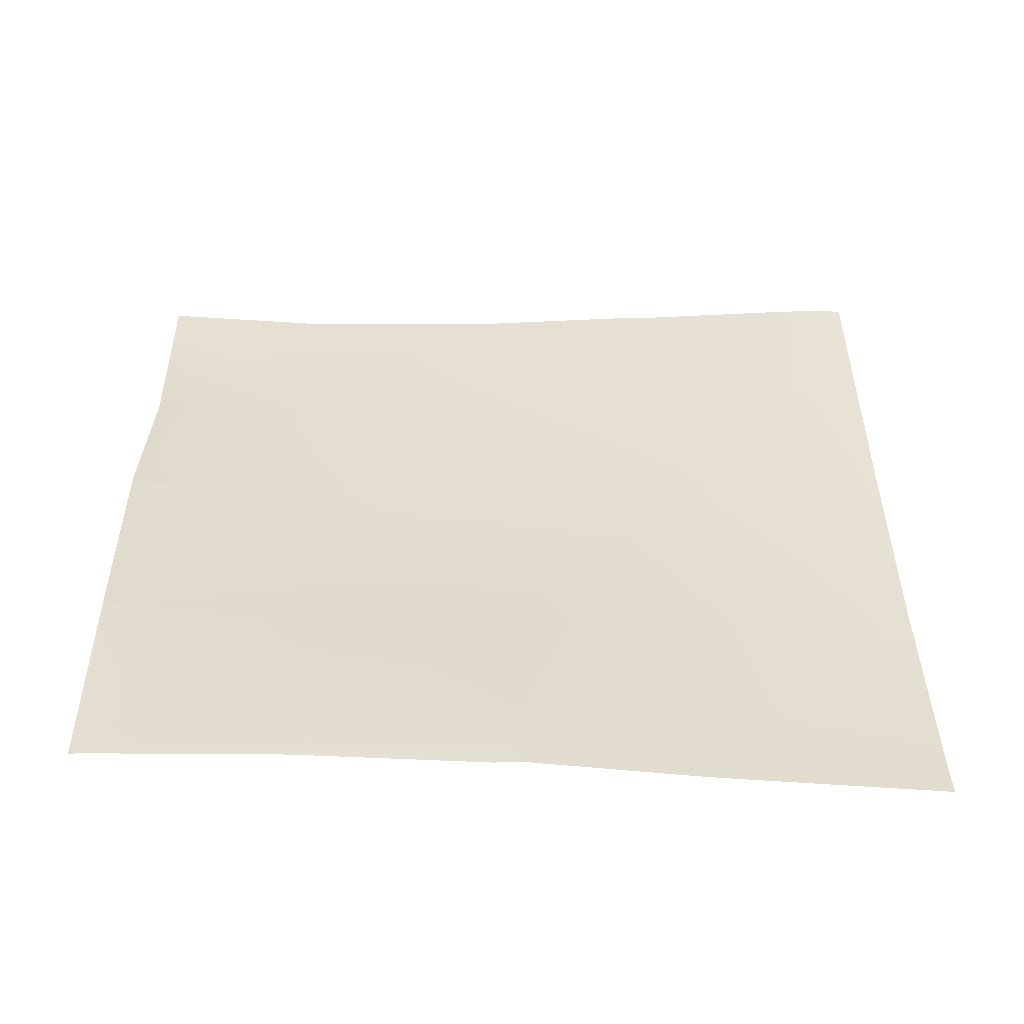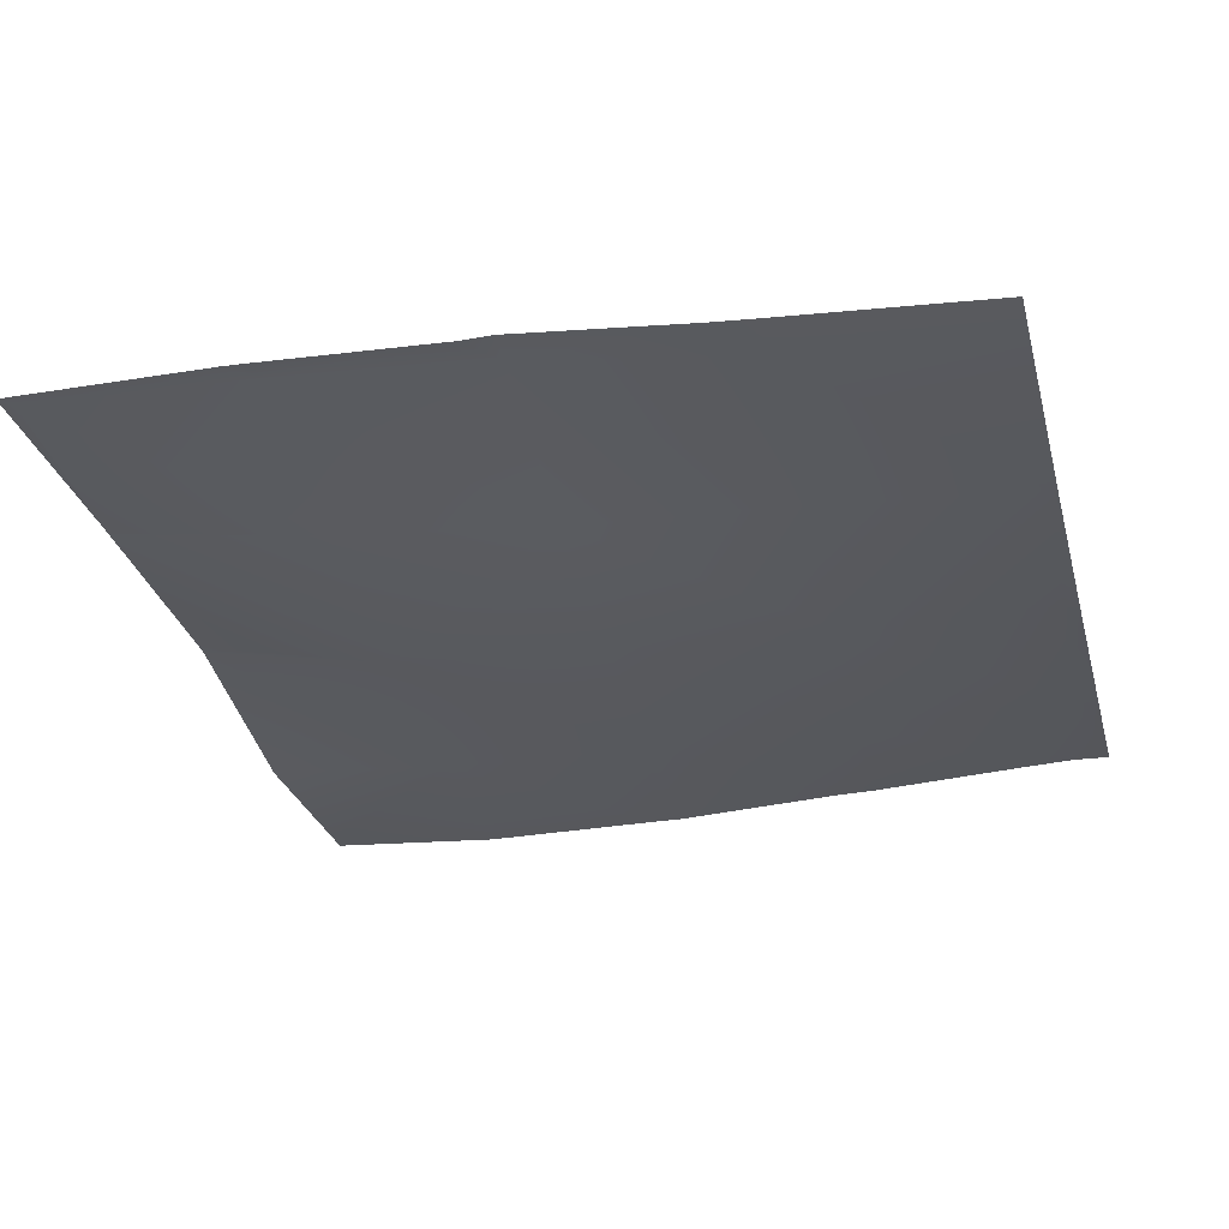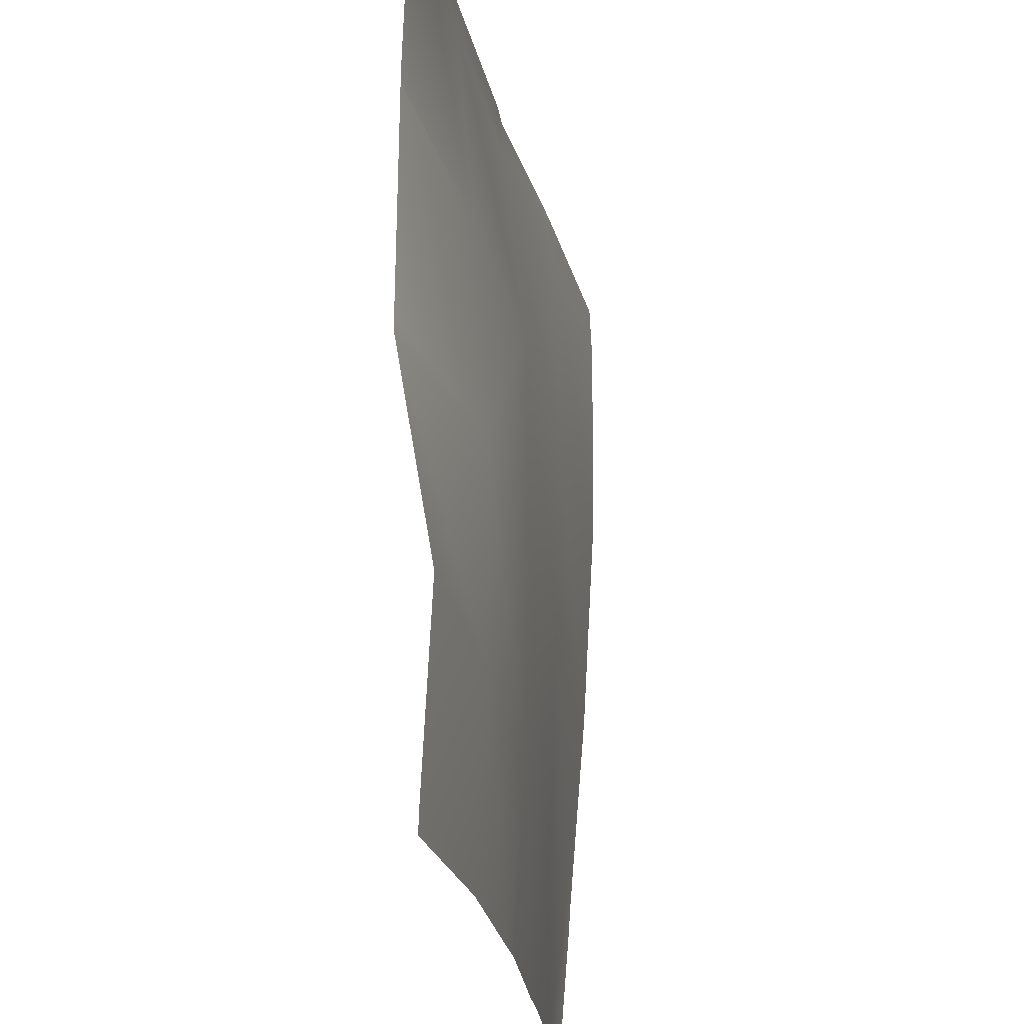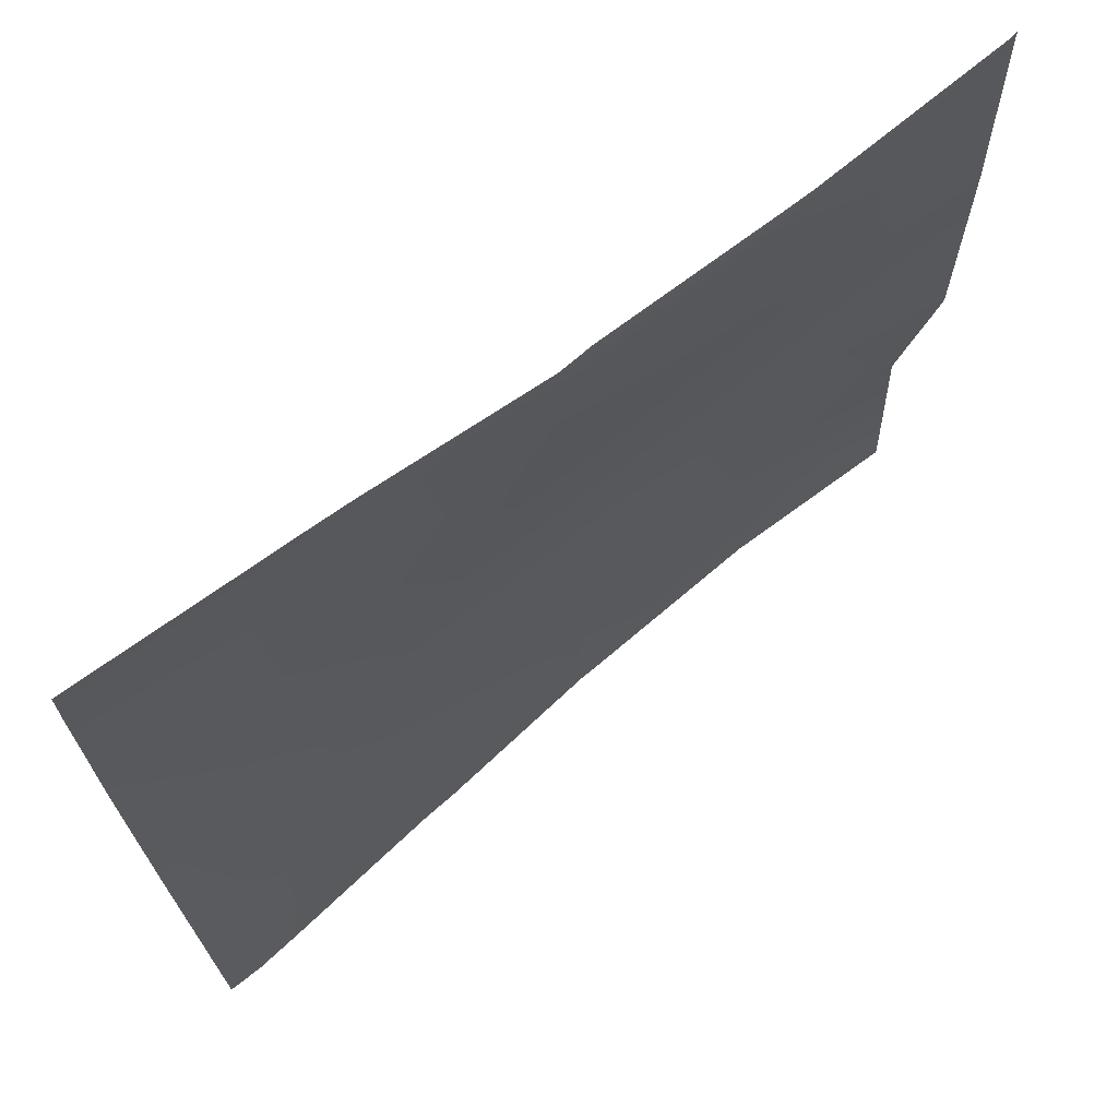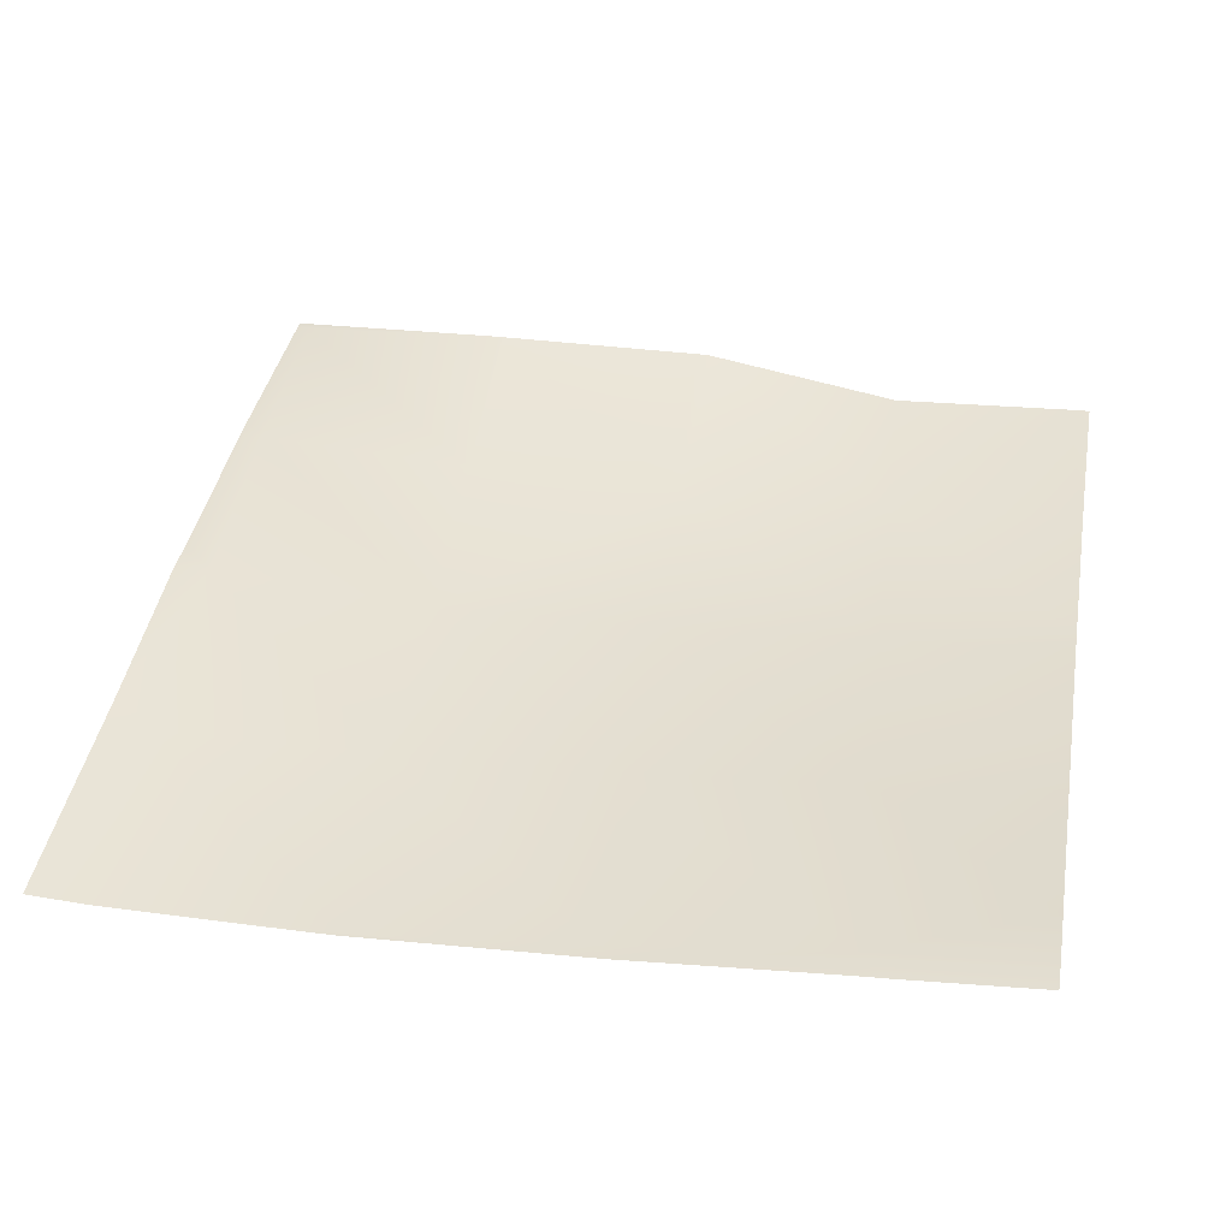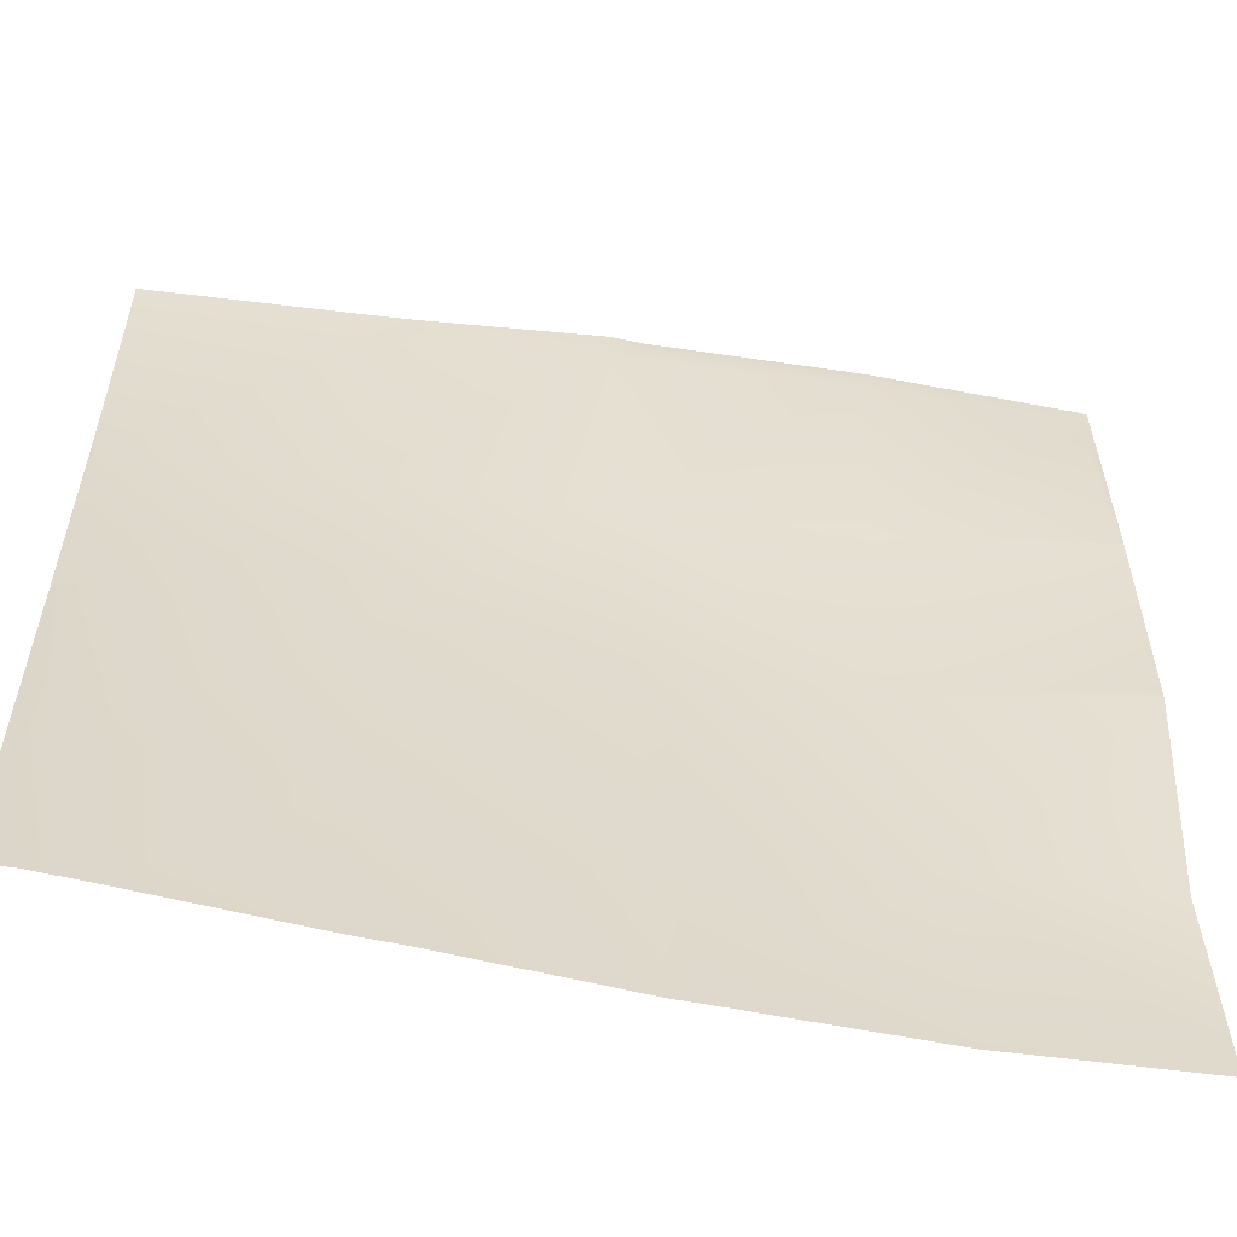
<metadata>
{"format":"obj","ext":"obj","renderer":"f3d","projection":"perspective","resolution":1024,"background":"white","views":[{"elev":35.7,"azim":-0.5,"up":"+Y"},{"elev":-30.9,"azim":14.3,"up":"+Y"},{"elev":-22.8,"azim":-82.1,"up":"+Z"},{"elev":70.0,"azim":139.1,"up":"+Z"},{"elev":37.1,"azim":100.2,"up":"+Y"},{"elev":-56.0,"azim":167.6,"up":"+Z"}]}
</metadata>
<code>
v 333.4 -2.294 256
v 320 -1.34 257.6
v 334.2 -2.794 270.4
v 320 -1.289 256
v 320 -1.984 271.1
v 320 0.5636 286.1
v 320 0.4521 304.7
v 320 0.02452 319.1
v 320.8 0.07411 319.1
v 320 0.4832 303.1
v 335.9 -1.582 302.3
v 320 0.007781 320
v 320.8 0.05971 320
v 320 0.007847 320
v 320 0.477 303
v 335 -2.585 286.3
v 320 0.5873 287.1
v 335.1 -0.1596 320
v 336.7 -0.1576 318.2
v 350.1 -2.976 269.5
v 347.1 -2.343 256
v 349.4 -2.375 256
v 362.3 -1.799 256
v 351 -3.211 285.5
v 366.1 -2.695 268.7
v 351.8 -2.98 301.5
v 336.8 -0.2424 320
v 350.3 -1.069 320
v 352.7 -1.094 317.4
v 367.8 -3.341 300.6
v 352.8 -1.054 320
v 366.9 -3.28 284.7
v 365.4 -1.757 256
v 377.5 -1.183 256
v 382 -2.041 267.9
v 381.4 -1.041 256
v 384 -1.161 256
v 384 -1.954 265.7
v 382.9 -3.397 283.8
v 365.5 -2.565 320
v 368.6 -3.006 316.6
v 383.7 -4.301 299.8
v 368.8 -2.88 320
v 384 -3.402 283.8
v 384 -4.285 299.5
v 384 -4.303 299.8
v 384 -4.355 305.2
v 384 -4.408 315.8
v 384 -4.233 319.8
v 372.4 -3.197 320
v 384 -4.226 320
v 384 -3.325 282.6
v 384 -2.09 267.8
f 1 2 3
f 1 4 2
f 5 6 3
f 7 8 9
f 10 9 11
f 10 7 9
f 12 13 14
f 14 9 8
f 14 13 9
f 15 16 17
f 18 9 13
f 18 19 9
f 15 11 16
f 15 10 11
f 3 16 20
f 20 21 3
f 20 22 21
f 22 20 23
f 20 24 25
f 24 20 16
f 2 5 3
f 24 16 26
f 18 27 19
f 11 19 26
f 28 19 27
f 28 29 19
f 19 29 26
f 26 29 30
f 31 29 28
f 16 11 26
f 32 24 26
f 9 19 11
f 24 32 25
f 33 25 34
f 35 25 32
f 34 35 36
f 34 25 35
f 37 35 38
f 37 36 35
f 35 32 39
f 26 30 32
f 40 29 31
f 40 41 29
f 30 29 41
f 30 41 42
f 40 43 41
f 42 39 30
f 44 42 45
f 44 39 42
f 46 42 47
f 48 42 41
f 48 47 42
f 32 30 39
f 48 41 49
f 49 50 51
f 49 41 50
f 52 35 39
f 52 53 35
f 23 25 33
f 23 20 25
f 50 41 43
f 6 16 3
f 6 17 16
f 1 3 21
f 52 39 44
f 45 42 46
f 38 35 53

</code>
